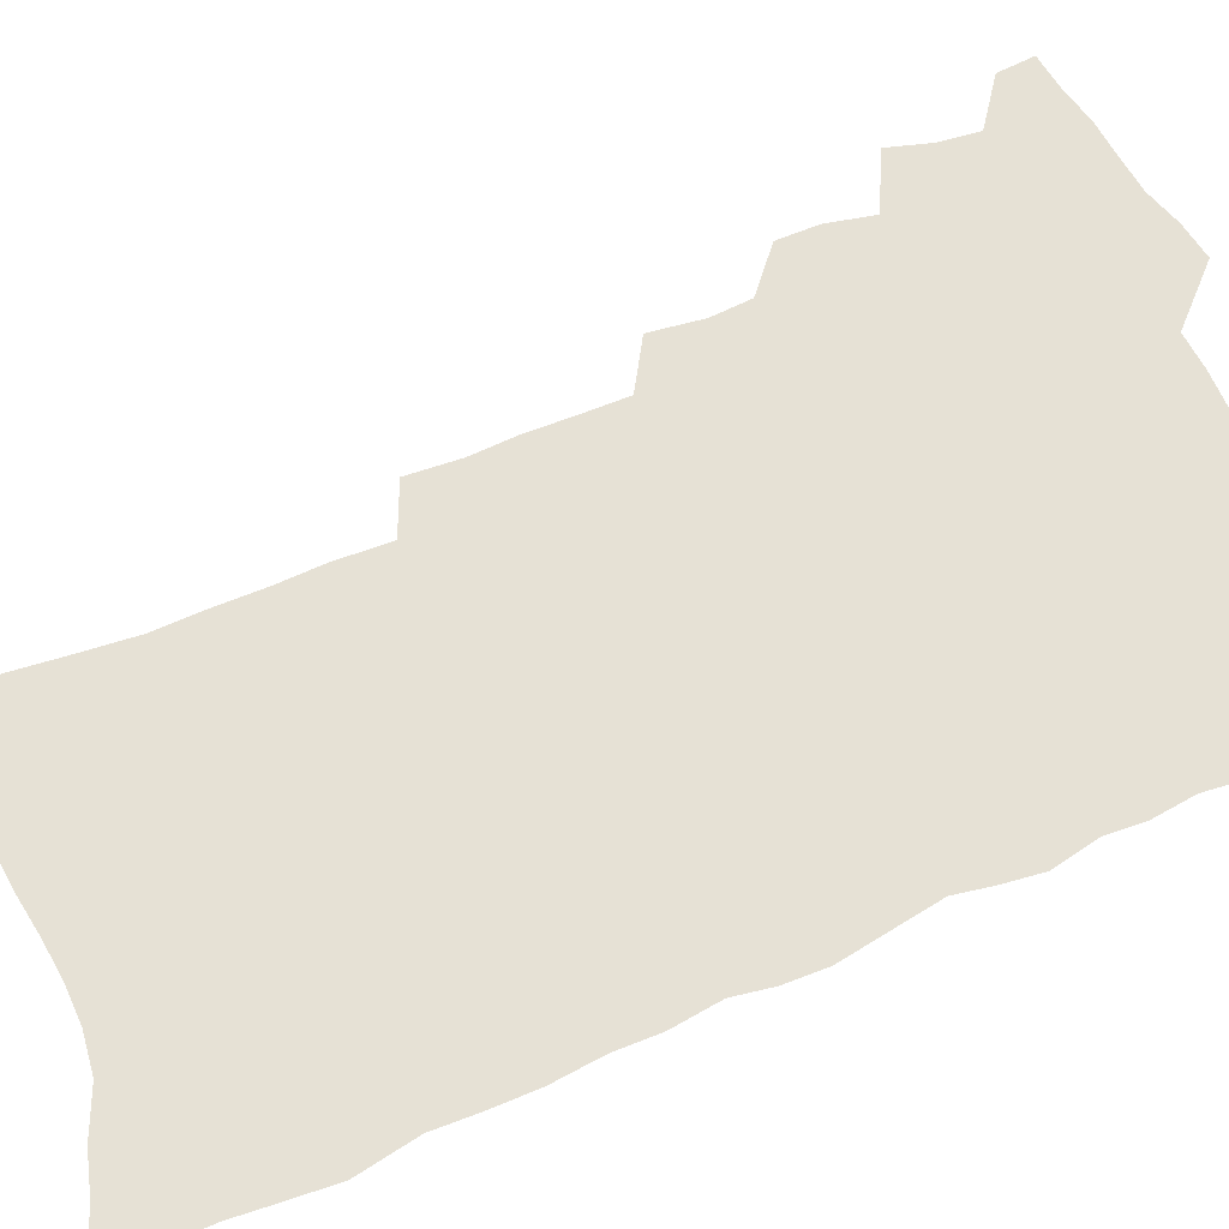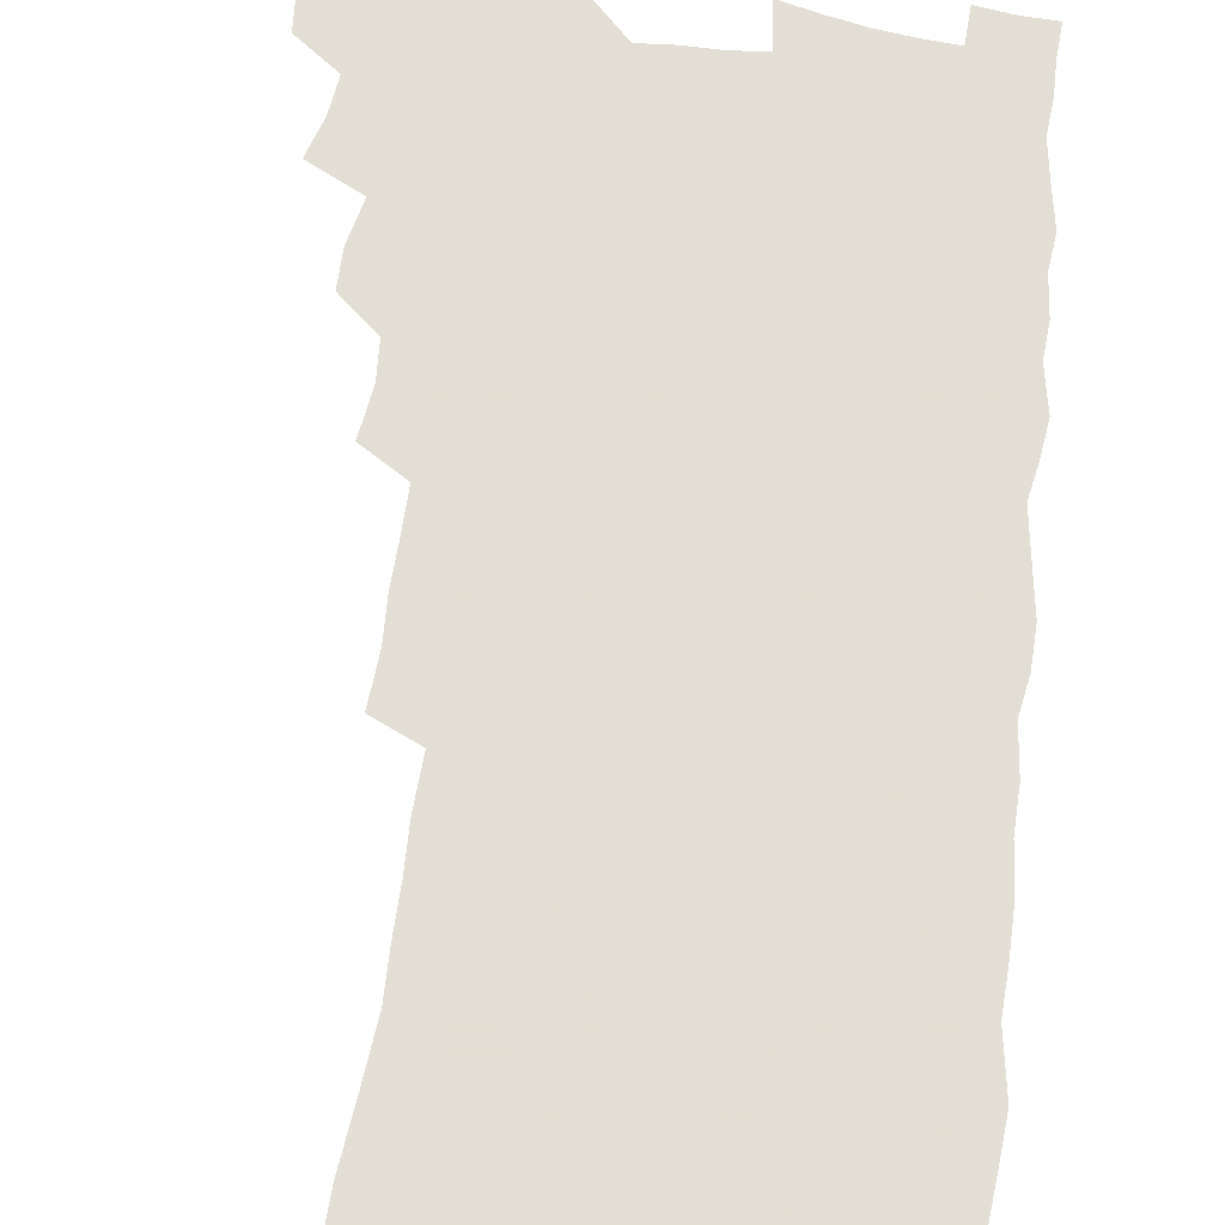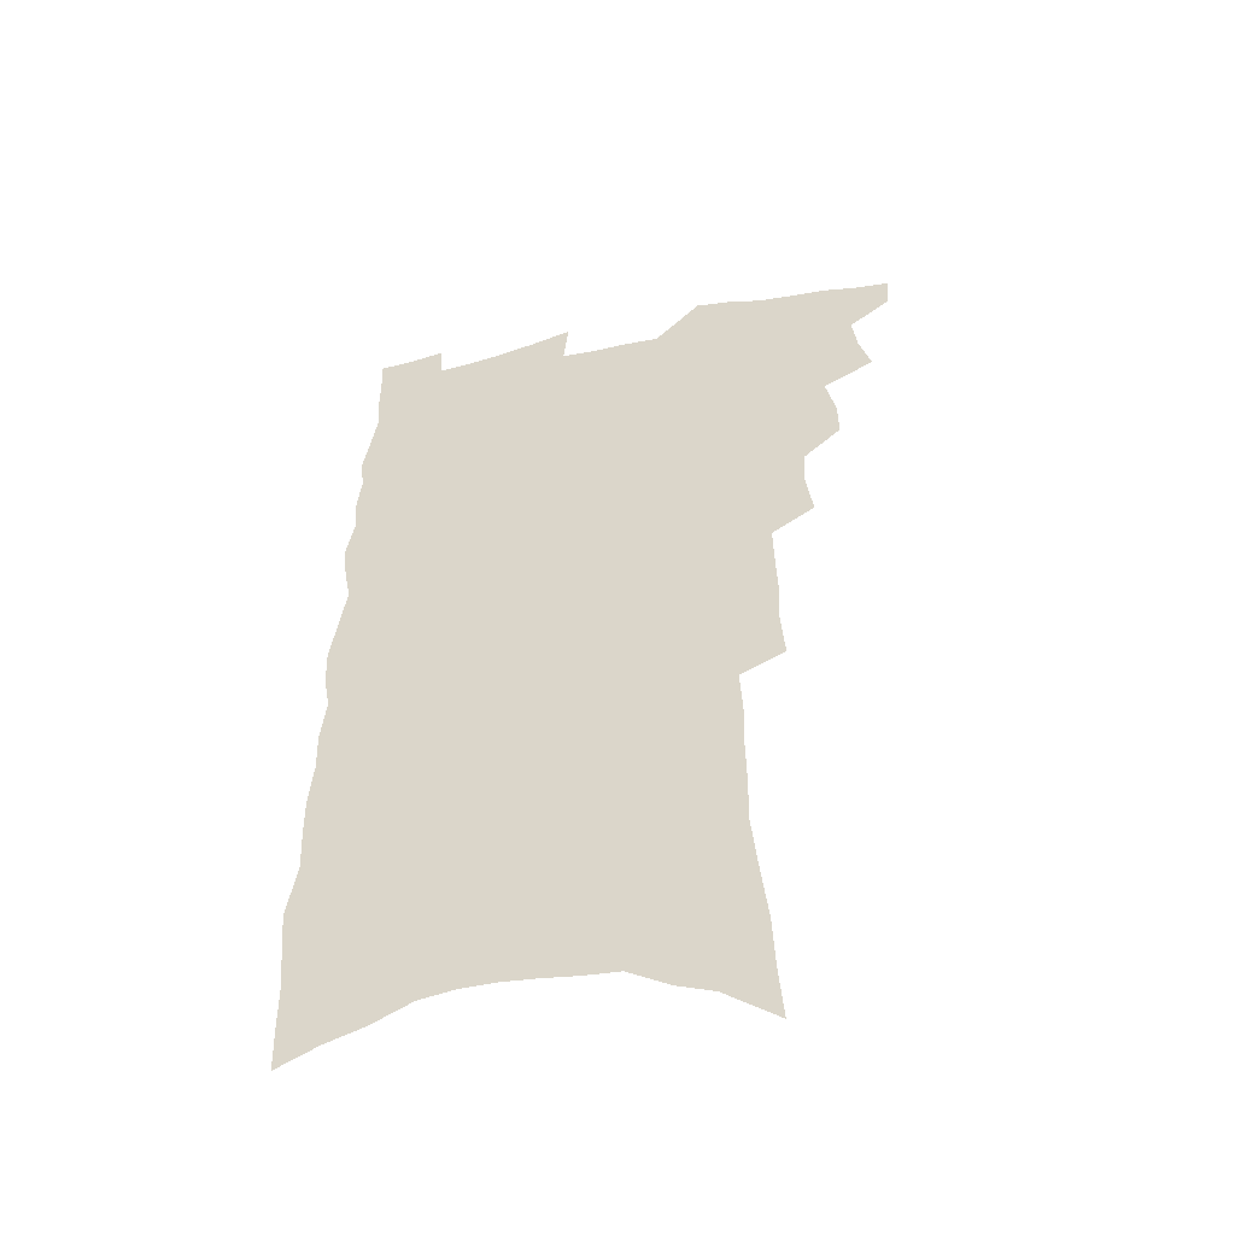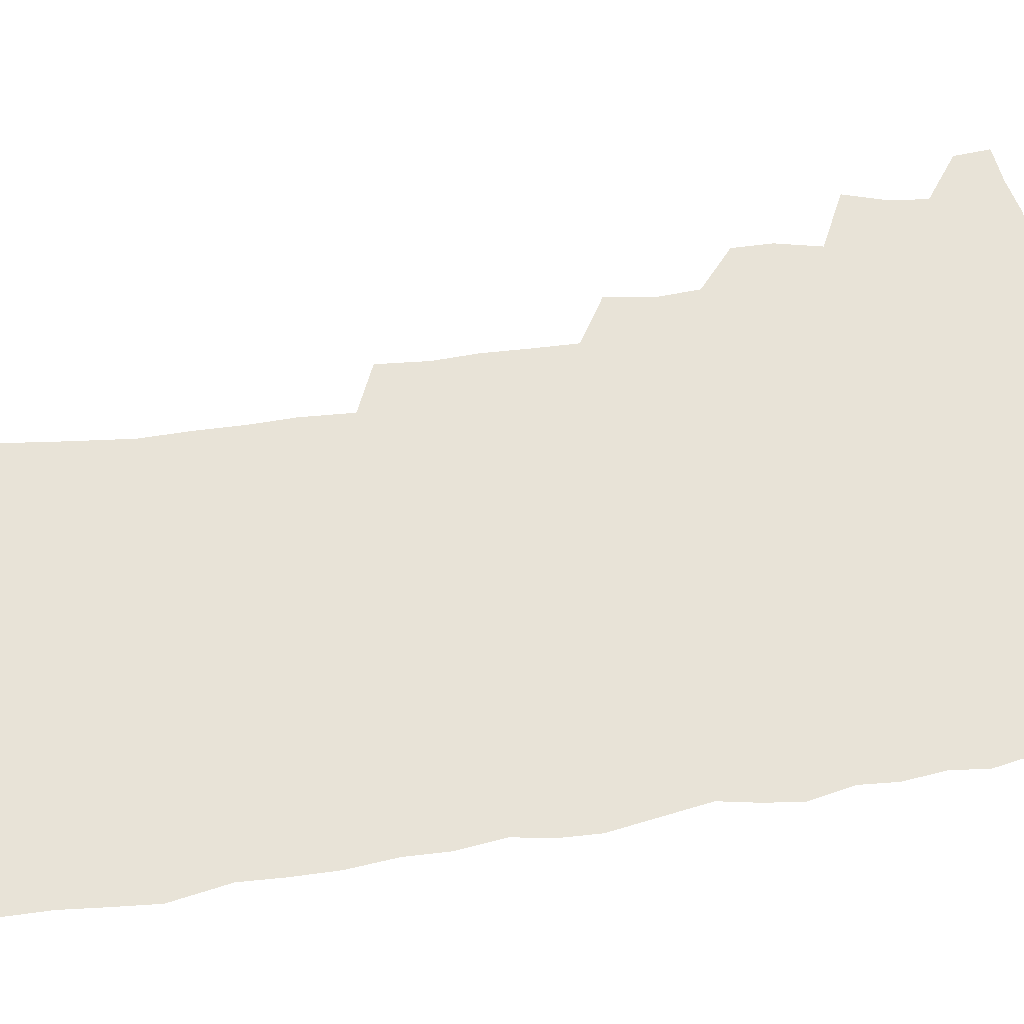
<metadata>
{"format":"obj","ext":"obj","renderer":"f3d","projection":"perspective","resolution":1024,"background":"white","views":[{"elev":64.4,"azim":66.5,"up":"+Z"},{"elev":66.3,"azim":7.2,"up":"+Z"},{"elev":-50.4,"azim":-165.6,"up":"+Y"},{"elev":61.8,"azim":81.6,"up":"+Z"}]}
</metadata>
<code>
v 491.3 526.6 0
v 490.4 539.8 0
v 501.2 485.4 0
v 505.7 500 0
v 507.5 514.6 0
v 506.6 527.8 0
v 504 541.7 0
v 517.2 444.3 0
v 517.4 458.9 0
v 521.1 475.4 0
v 524.2 490 0
v 521.6 502.4 0
v 522.5 515.9 0
v 520.7 529.1 0
v 517 544.7 0
v 530 398.8 0
v 532.6 417.3 0
v 531.8 431.6 0
v 535.7 448.8 0
v 536 463.2 0
v 535.6 476.8 0
v 536.6 490.7 0
v 536.8 504.2 0
v 536.2 517.1 0
v 534.6 530 0
v 530.8 546 0
v 544.9 320.2 0
v 546.4 339 0
v 545.8 354.9 0
v 546.4 371.9 0
v 546.8 388.5 0
v 547.1 404.6 0
v 547.9 420.6 0
v 551.3 438.1 0
v 549.9 450.8 0
v 551.3 465.4 0
v 551.8 479.2 0
v 550.3 492 0
v 550.5 505.2 0
v 549.5 518.4 0
v 547.6 531.9 0
v 544.3 547.6 0
v 554 153.4 0
v 555.7 174.9 0
v 556.6 195.4 0
v 559.3 219 0
v 561.6 241 0
v 561.3 258.4 0
v 561.6 276.3 0
v 561.2 293.1 0
v 562.3 312.4 0
v 563 330.4 0
v 562.5 346.1 0
v 562.6 362.3 0
v 562.6 378.1 0
v 562.8 393.8 0
v 563.9 410.1 0
v 564.3 425.2 0
v 564.4 439.4 0
v 566.3 454.7 0
v 565.2 467.1 0
v 565.7 480.6 0
v 566.4 493.7 0
v 564.5 506.7 0
v 562.8 520.2 0
v 560.8 534.3 0
v 557.4 551.7 0
v 574.3 168.8 0
v 572.3 184.8 0
v 576.5 212.1 0
v 577.4 232.1 0
v 577.8 250.7 0
v 578.1 268.6 0
v 577.1 284.1 0
v 576.1 299.7 0
v 578 320.2 0
v 578.1 336.7 0
v 578 352.1 0
v 578.3 368.2 0
v 577.3 382.3 0
v 578.3 398.8 0
v 577.6 412.3 0
v 578.9 428 0
v 578.5 441.5 0
v 579.1 455.6 0
v 579.2 468.8 0
v 579.4 482 0
v 578.7 494.7 0
v 578.8 507.3 0
v 577 520.5 0
v 574.8 535.2 0
v 570.9 554 0
v 588.2 174.3 0
v 591.1 200.5 0
v 592.6 222.6 0
v 591.9 238.8 0
v 593.3 259.7 0
v 592.3 274.4 0
v 591.3 289.6 0
v 591.8 308.2 0
v 591.3 323.6 0
v 590.7 338.3 0
v 592.6 357.5 0
v 592 371.3 0
v 591.4 385.8 0
v 591.7 401 0
v 592.2 415.7 0
v 592.6 430.2 0
v 592.1 443.2 0
v 592.3 456.7 0
v 593.1 470.6 0
v 592.7 482.8 0
v 592 495.5 0
v 591.5 508.3 0
v 590.1 521.9 0
v 589 535.5 0
v 604.1 183.8 0
v 605.1 205.8 0
v 605.5 225.3 0
v 605.6 243.4 0
v 605.6 260.7 0
v 605 276.3 0
v 604.8 293.7 0
v 604.7 310.4 0
v 604.8 327.6 0
v 605.4 345 0
v 604.8 357.2 0
v 604.8 373.6 0
v 604.8 388.7 0
v 605.5 404.4 0
v 605.1 416.8 0
v 605.4 431.2 0
v 605.2 444.4 0
v 605.2 457.5 0
v 605.4 470.5 0
v 605.4 483.3 0
v 605.5 495.9 0
v 604.7 508.8 0
v 603.4 522.7 0
v 602.4 536.5 0
v 617.6 185 0
v 618.7 210.5 0
v 618.8 229.2 0
v 618.5 245.5 0
v 618.5 263.4 0
v 618 279 0
v 617.5 294.6 0
v 617.7 313.1 0
v 617.8 330.8 0
v 617.7 345.8 0
v 617.4 359.2 0
v 617.5 374.8 0
v 617.4 389.3 0
v 617.6 404.1 0
v 617.5 416.6 0
v 617.9 432.2 0
v 617.8 444.9 0
v 618 458.5 0
v 618.2 471.2 0
v 618 483.5 0
v 618 496.2 0
v 618 508.8 0
v 617.9 521.5 0
v 616.3 536.4 0
v 631.2 186.9 0
v 631.5 210.4 0
v 631.4 230 0
v 631.3 247.5 0
v 631.1 264.9 0
v 630.8 280.5 0
v 630.6 297.9 0
v 630.3 313.9 0
v 630.2 330.4 0
v 630.1 345.6 0
v 630 360.3 0
v 630 374.9 0
v 630 390.4 0
v 630 404 0
v 630.1 417.9 0
v 630.2 432.5 0
v 630.3 445.2 0
v 630.4 458.5 0
v 630.5 471.1 0
v 630.6 483.6 0
v 630.7 496.3 0
v 630.8 508.8 0
v 630.7 521.3 0
v 629.5 537.5 0
v 627.7 555.8 0
v 644.7 188.3 0
v 644.4 211.9 0
v 644.1 230.1 0
v 644.1 245.8 0
v 643.7 264.5 0
v 643.6 281.2 0
v 643.3 297.5 0
v 642.8 315.3 0
v 642.7 330.5 0
v 642.7 344.7 0
v 642.6 359.4 0
v 642.4 375.5 0
v 642.4 390 0
v 642.5 403.9 0
v 642.5 417.9 0
v 642.5 432.1 0
v 642.7 445 0
v 642.8 458.3 0
v 643.1 471 0
v 643.3 484.1 0
v 643.5 496.4 0
v 643.5 508.7 0
v 643.6 521.7 0
v 643.5 536 0
v 642.7 552 0
v 658.2 188.5 0
v 657.5 210 0
v 657.2 227.7 0
v 656.8 245.3 0
v 658.6 258 0
v 656.5 279.3 0
v 656.2 296 0
v 655.8 312.5 0
v 655.3 329.4 0
v 655.2 344.6 0
v 655.2 359.3 0
v 655 374.4 0
v 655 388.9 0
v 655.3 402.5 0
v 655.2 416.9 0
v 655.5 430.4 0
v 655.4 444.2 0
v 655.9 456.9 0
v 655.7 470.6 0
v 655.8 483.4 0
v 655.9 496.2 0
v 656.4 508.8 0
v 656.7 521.6 0
v 657.2 534.5 0
v 657.2 549.1 0
v 671.9 186.6 0
v 671.3 206.2 0
v 670.2 226.7 0
v 671.1 241.3 0
v 670.8 258.1 0
v 668.8 280.3 0
v 669.2 294.5 0
v 668.1 312.8 0
v 667.7 328.3 0
v 668 342.9 0
v 668.3 357.2 0
v 667.5 373.3 0
v 668 386.9 0
v 668.2 400.9 0
v 669.3 413.8 0
v 668.9 428.1 0
v 668.2 442.9 0
v 668.7 456 0
v 668.7 469.4 0
v 668.1 483.3 0
v 668.6 495.7 0
v 669.1 508.3 0
v 669.8 521.2 0
v 670.2 534.2 0
v 671 547.4 0
v 687.4 179.4 0
v 686.1 200.5 0
v 683.8 223.1 0
v 684.7 238.7 0
v 683.8 257.1 0
v 684.1 273.5 0
v 682.5 291.9 0
v 682.7 307.2 0
v 680.6 325.7 0
v 682.3 338.8 0
v 682 354 0
v 682.7 368.3 0
v 681.7 383.9 0
v 682 398 0
v 682.6 411.8 0
v 681.8 426.7 0
v 682.5 439.9 0
v 682.1 454.2 0
v 682.2 467.8 0
v 681.6 481.6 0
v 682.2 494.5 0
v 682.2 507.7 0
v 682.8 520.5 0
v 683.3 533.2 0
v 684.1 546.5 0
v 684.9 560.7 0
v 702.1 175 0
v 701.2 194.9 0
v 701.5 212.6 0
v 701 230.7 0
v 698.8 251.1 0
v 699.1 267.5 0
v 698.7 284.4 0
v 697.7 301.7 0
v 698.1 317.1 0
v 697.7 332.9 0
v 697.7 348.1 0
v 699.1 362 0
v 698.3 377.9 0
v 697.2 393.6 0
v 697.1 408.3 0
v 696.3 423.4 0
v 695.8 437.9 0
v 697.6 450.9 0
v 697.1 465 0
v 694.9 480.2 0
v 696.5 492.7 0
v 696.2 506.4 0
v 695.8 519.9 0
v 696.1 532.5 0
v 697.5 545.8 0
v 698.3 558.9 0
v 718.1 167.7 0
v 718.6 185.3 0
v 718.7 203.2 0
v 720.2 219.1 0
v 721.5 235.5 0
v 717.9 257 0
v 718.6 272.9 0
v 718.7 289.2 0
v 717.1 307 0
v 717.6 322.5 0
v 715.6 340 0
v 717.9 353.6 0
v 718.5 368.5 0
v 715.8 386 0
v 713.2 403.3 0
v 715.6 416.5 0
v 717.4 430.2 0
v 714.2 446.8 0
v 715.2 460.3 0
v 713.5 475.3 0
v 715 488.5 0
v 712.2 503.8 0
v 709.8 519.1 0
v 710.9 532.1 0
v 710.8 545.2 0
v 711.5 558.3 0
f 5 6 1
f 1 6 2
f 6 7 2
f 10 11 3
f 3 11 4
f 11 12 4
f 4 12 5
f 12 13 5
f 5 13 6
f 13 14 6
f 6 14 7
f 14 15 7
f 18 19 8
f 8 19 9
f 19 20 9
f 9 20 10
f 20 21 10
f 10 21 11
f 21 22 11
f 11 22 12
f 22 23 12
f 12 23 13
f 23 24 13
f 13 24 14
f 24 25 14
f 14 25 15
f 25 26 15
f 31 32 16
f 16 32 17
f 32 33 17
f 17 33 18
f 33 34 18
f 18 34 19
f 34 35 19
f 19 35 20
f 35 36 20
f 20 36 21
f 36 37 21
f 21 37 22
f 37 38 22
f 22 38 23
f 38 39 23
f 23 39 24
f 39 40 24
f 24 40 25
f 40 41 25
f 25 41 26
f 41 42 26
f 51 52 27
f 27 52 28
f 52 53 28
f 28 53 29
f 53 54 29
f 29 54 30
f 54 55 30
f 30 55 31
f 55 56 31
f 31 56 32
f 56 57 32
f 32 57 33
f 57 58 33
f 33 58 34
f 58 59 34
f 34 59 35
f 59 60 35
f 35 60 36
f 60 61 36
f 36 61 37
f 61 62 37
f 37 62 38
f 62 63 38
f 38 63 39
f 63 64 39
f 39 64 40
f 64 65 40
f 40 65 41
f 65 66 41
f 41 66 42
f 66 67 42
f 43 68 44
f 68 69 44
f 44 69 45
f 69 70 45
f 45 70 46
f 70 71 46
f 46 71 47
f 71 72 47
f 47 72 48
f 72 73 48
f 48 73 49
f 73 74 49
f 49 74 50
f 74 75 50
f 50 75 51
f 75 76 51
f 51 76 52
f 76 77 52
f 52 77 53
f 77 78 53
f 53 78 54
f 78 79 54
f 54 79 55
f 79 80 55
f 55 80 56
f 80 81 56
f 56 81 57
f 81 82 57
f 57 82 58
f 82 83 58
f 58 83 59
f 83 84 59
f 59 84 60
f 84 85 60
f 60 85 61
f 85 86 61
f 61 86 62
f 86 87 62
f 62 87 63
f 87 88 63
f 63 88 64
f 88 89 64
f 64 89 65
f 89 90 65
f 65 90 66
f 90 91 66
f 66 91 67
f 91 92 67
f 68 93 69
f 93 94 69
f 69 94 70
f 94 95 70
f 70 95 71
f 95 96 71
f 71 96 72
f 96 97 72
f 72 97 73
f 97 98 73
f 73 98 74
f 98 99 74
f 74 99 75
f 99 100 75
f 75 100 76
f 100 101 76
f 76 101 77
f 101 102 77
f 77 102 78
f 102 103 78
f 78 103 79
f 103 104 79
f 79 104 80
f 104 105 80
f 80 105 81
f 105 106 81
f 81 106 82
f 106 107 82
f 82 107 83
f 107 108 83
f 83 108 84
f 108 109 84
f 84 109 85
f 109 110 85
f 85 110 86
f 110 111 86
f 86 111 87
f 111 112 87
f 87 112 88
f 112 113 88
f 88 113 89
f 113 114 89
f 89 114 90
f 114 115 90
f 90 115 91
f 115 116 91
f 91 116 92
f 93 117 94
f 117 118 94
f 94 118 95
f 118 119 95
f 95 119 96
f 119 120 96
f 96 120 97
f 120 121 97
f 97 121 98
f 121 122 98
f 98 122 99
f 122 123 99
f 99 123 100
f 123 124 100
f 100 124 101
f 124 125 101
f 101 125 102
f 125 126 102
f 102 126 103
f 126 127 103
f 103 127 104
f 127 128 104
f 104 128 105
f 128 129 105
f 105 129 106
f 129 130 106
f 106 130 107
f 130 131 107
f 107 131 108
f 131 132 108
f 108 132 109
f 132 133 109
f 109 133 110
f 133 134 110
f 110 134 111
f 134 135 111
f 111 135 112
f 135 136 112
f 112 136 113
f 136 137 113
f 113 137 114
f 137 138 114
f 114 138 115
f 138 139 115
f 115 139 116
f 139 140 116
f 117 141 118
f 141 142 118
f 118 142 119
f 142 143 119
f 119 143 120
f 143 144 120
f 120 144 121
f 144 145 121
f 121 145 122
f 145 146 122
f 122 146 123
f 146 147 123
f 123 147 124
f 147 148 124
f 124 148 125
f 148 149 125
f 125 149 126
f 149 150 126
f 126 150 127
f 150 151 127
f 127 151 128
f 151 152 128
f 128 152 129
f 152 153 129
f 129 153 130
f 153 154 130
f 130 154 131
f 154 155 131
f 131 155 132
f 155 156 132
f 132 156 133
f 156 157 133
f 133 157 134
f 157 158 134
f 134 158 135
f 158 159 135
f 135 159 136
f 159 160 136
f 136 160 137
f 160 161 137
f 137 161 138
f 161 162 138
f 138 162 139
f 162 163 139
f 139 163 140
f 163 164 140
f 141 165 142
f 165 166 142
f 142 166 143
f 166 167 143
f 143 167 144
f 167 168 144
f 144 168 145
f 168 169 145
f 145 169 146
f 169 170 146
f 146 170 147
f 170 171 147
f 147 171 148
f 171 172 148
f 148 172 149
f 172 173 149
f 149 173 150
f 173 174 150
f 150 174 151
f 174 175 151
f 151 175 152
f 175 176 152
f 152 176 153
f 176 177 153
f 153 177 154
f 177 178 154
f 154 178 155
f 178 179 155
f 155 179 156
f 179 180 156
f 156 180 157
f 180 181 157
f 157 181 158
f 181 182 158
f 158 182 159
f 182 183 159
f 159 183 160
f 183 184 160
f 160 184 161
f 184 185 161
f 161 185 162
f 185 186 162
f 162 186 163
f 186 187 163
f 163 187 164
f 187 188 164
f 165 190 166
f 190 191 166
f 166 191 167
f 191 192 167
f 167 192 168
f 192 193 168
f 168 193 169
f 193 194 169
f 169 194 170
f 194 195 170
f 170 195 171
f 195 196 171
f 171 196 172
f 196 197 172
f 172 197 173
f 197 198 173
f 173 198 174
f 198 199 174
f 174 199 175
f 199 200 175
f 175 200 176
f 200 201 176
f 176 201 177
f 201 202 177
f 177 202 178
f 202 203 178
f 178 203 179
f 203 204 179
f 179 204 180
f 204 205 180
f 180 205 181
f 205 206 181
f 181 206 182
f 206 207 182
f 182 207 183
f 207 208 183
f 183 208 184
f 208 209 184
f 184 209 185
f 209 210 185
f 185 210 186
f 210 211 186
f 186 211 187
f 211 212 187
f 187 212 188
f 212 213 188
f 188 213 189
f 213 214 189
f 190 215 191
f 215 216 191
f 191 216 192
f 216 217 192
f 192 217 193
f 217 218 193
f 193 218 194
f 218 219 194
f 194 219 195
f 219 220 195
f 195 220 196
f 220 221 196
f 196 221 197
f 221 222 197
f 197 222 198
f 222 223 198
f 198 223 199
f 223 224 199
f 199 224 200
f 224 225 200
f 200 225 201
f 225 226 201
f 201 226 202
f 226 227 202
f 202 227 203
f 227 228 203
f 203 228 204
f 228 229 204
f 204 229 205
f 229 230 205
f 205 230 206
f 230 231 206
f 206 231 207
f 231 232 207
f 207 232 208
f 232 233 208
f 208 233 209
f 233 234 209
f 209 234 210
f 234 235 210
f 210 235 211
f 235 236 211
f 211 236 212
f 236 237 212
f 212 237 213
f 237 238 213
f 213 238 214
f 238 239 214
f 215 240 216
f 240 241 216
f 216 241 217
f 241 242 217
f 217 242 218
f 242 243 218
f 218 243 219
f 243 244 219
f 219 244 220
f 244 245 220
f 220 245 221
f 245 246 221
f 221 246 222
f 246 247 222
f 222 247 223
f 247 248 223
f 223 248 224
f 248 249 224
f 224 249 225
f 249 250 225
f 225 250 226
f 250 251 226
f 226 251 227
f 251 252 227
f 227 252 228
f 252 253 228
f 228 253 229
f 253 254 229
f 229 254 230
f 254 255 230
f 230 255 231
f 255 256 231
f 231 256 232
f 256 257 232
f 232 257 233
f 257 258 233
f 233 258 234
f 258 259 234
f 234 259 235
f 259 260 235
f 235 260 236
f 260 261 236
f 236 261 237
f 261 262 237
f 237 262 238
f 262 263 238
f 238 263 239
f 263 264 239
f 240 265 241
f 265 266 241
f 241 266 242
f 266 267 242
f 242 267 243
f 267 268 243
f 243 268 244
f 268 269 244
f 244 269 245
f 269 270 245
f 245 270 246
f 270 271 246
f 246 271 247
f 271 272 247
f 247 272 248
f 272 273 248
f 248 273 249
f 273 274 249
f 249 274 250
f 274 275 250
f 250 275 251
f 275 276 251
f 251 276 252
f 276 277 252
f 252 277 253
f 277 278 253
f 253 278 254
f 278 279 254
f 254 279 255
f 279 280 255
f 255 280 256
f 280 281 256
f 256 281 257
f 281 282 257
f 257 282 258
f 282 283 258
f 258 283 259
f 283 284 259
f 259 284 260
f 284 285 260
f 260 285 261
f 285 286 261
f 261 286 262
f 286 287 262
f 262 287 263
f 287 288 263
f 263 288 264
f 288 289 264
f 265 291 266
f 291 292 266
f 266 292 267
f 292 293 267
f 267 293 268
f 293 294 268
f 268 294 269
f 294 295 269
f 269 295 270
f 295 296 270
f 270 296 271
f 296 297 271
f 271 297 272
f 297 298 272
f 272 298 273
f 298 299 273
f 273 299 274
f 299 300 274
f 274 300 275
f 300 301 275
f 275 301 276
f 301 302 276
f 276 302 277
f 302 303 277
f 277 303 278
f 303 304 278
f 278 304 279
f 304 305 279
f 279 305 280
f 305 306 280
f 280 306 281
f 306 307 281
f 281 307 282
f 307 308 282
f 282 308 283
f 308 309 283
f 283 309 284
f 309 310 284
f 284 310 285
f 310 311 285
f 285 311 286
f 311 312 286
f 286 312 287
f 312 313 287
f 287 313 288
f 313 314 288
f 288 314 289
f 314 315 289
f 289 315 290
f 315 316 290
f 291 317 292
f 317 318 292
f 292 318 293
f 318 319 293
f 293 319 294
f 319 320 294
f 294 320 295
f 320 321 295
f 295 321 296
f 321 322 296
f 296 322 297
f 322 323 297
f 297 323 298
f 323 324 298
f 298 324 299
f 324 325 299
f 299 325 300
f 325 326 300
f 300 326 301
f 326 327 301
f 301 327 302
f 327 328 302
f 302 328 303
f 328 329 303
f 303 329 304
f 329 330 304
f 304 330 305
f 330 331 305
f 305 331 306
f 331 332 306
f 306 332 307
f 332 333 307
f 307 333 308
f 333 334 308
f 308 334 309
f 334 335 309
f 309 335 310
f 335 336 310
f 310 336 311
f 336 337 311
f 311 337 312
f 337 338 312
f 312 338 313
f 338 339 313
f 313 339 314
f 339 340 314
f 314 340 315
f 340 341 315
f 315 341 316
f 341 342 316

</code>
